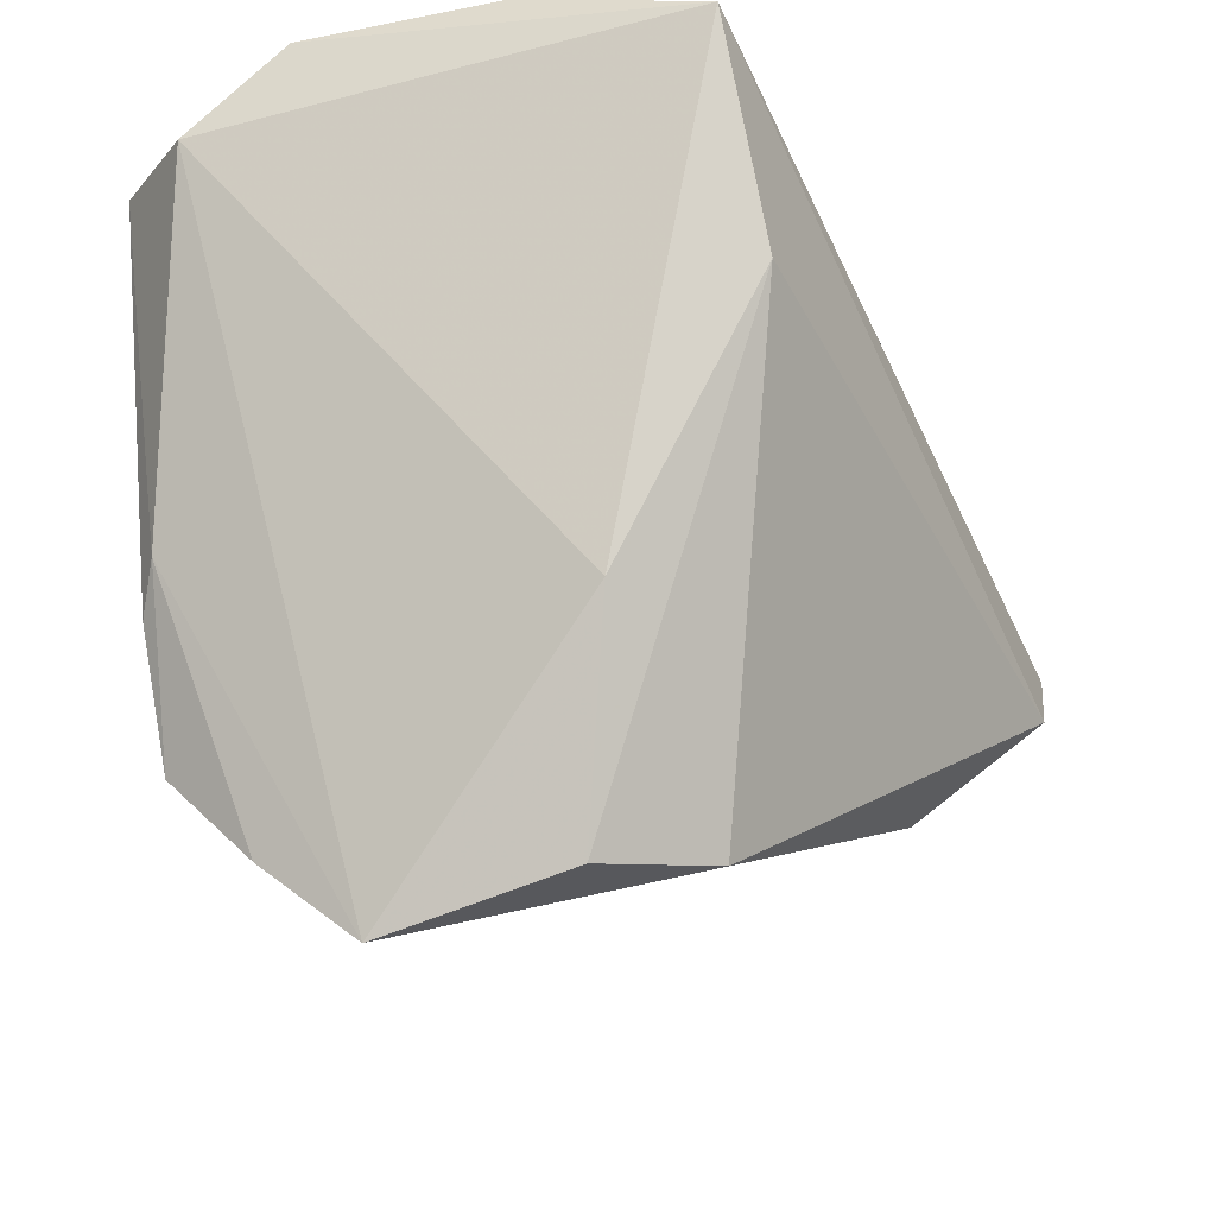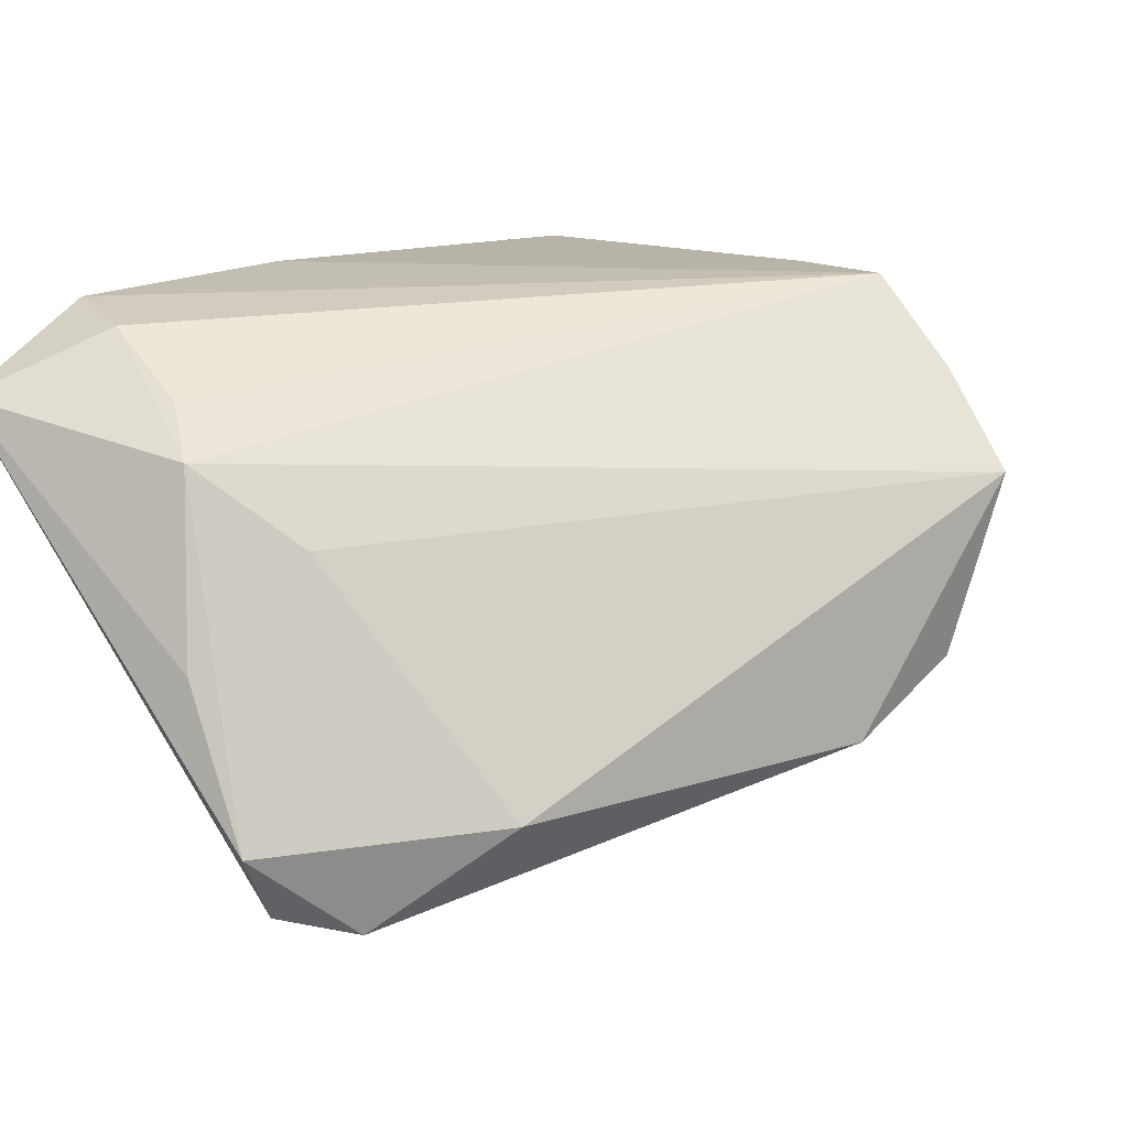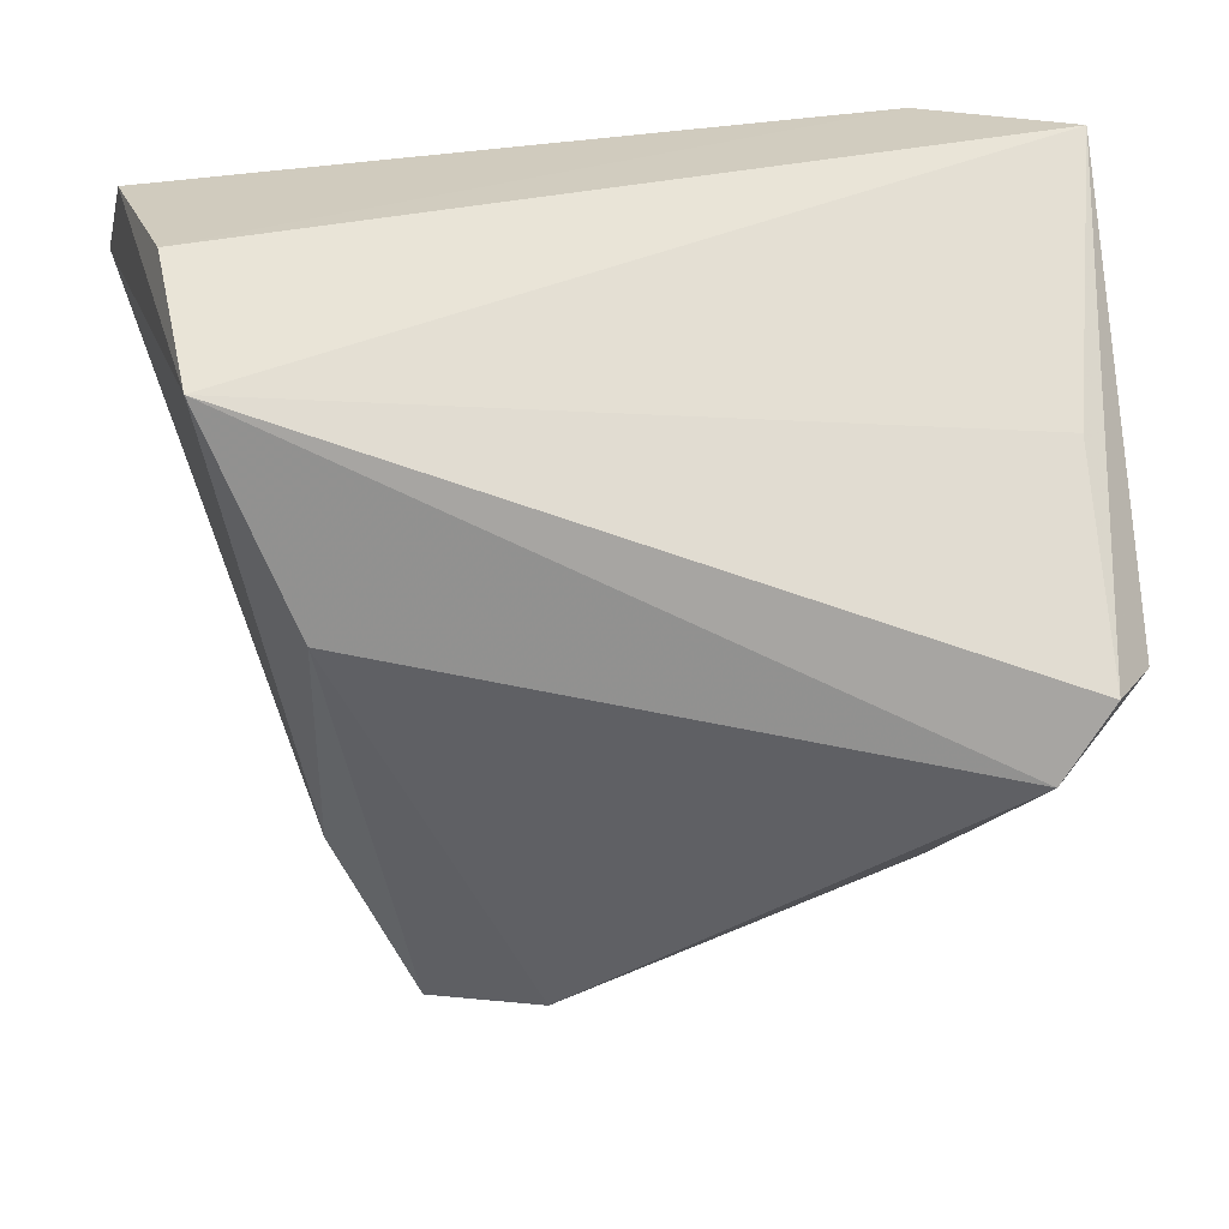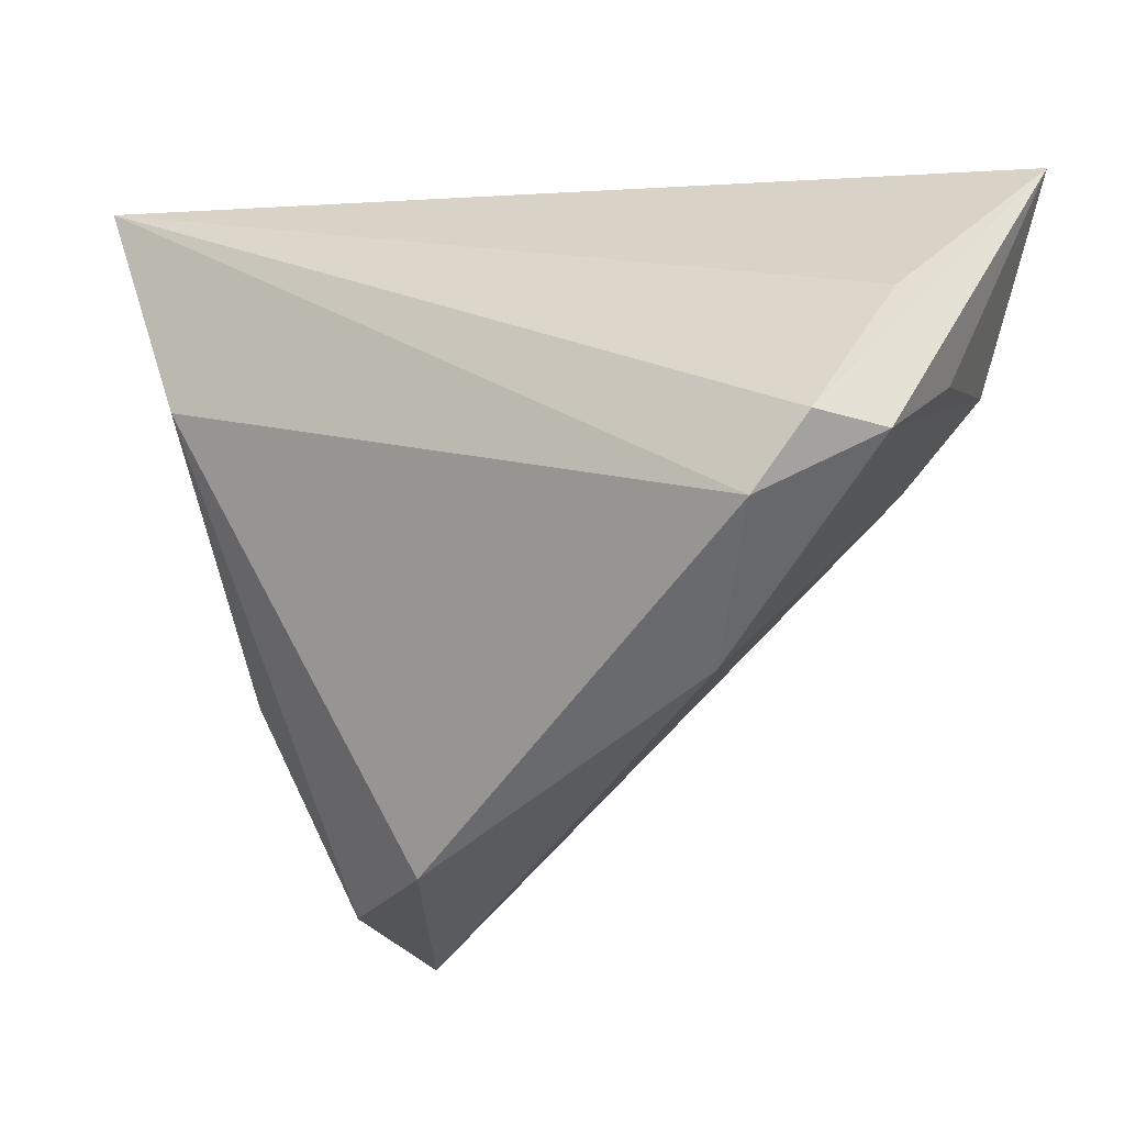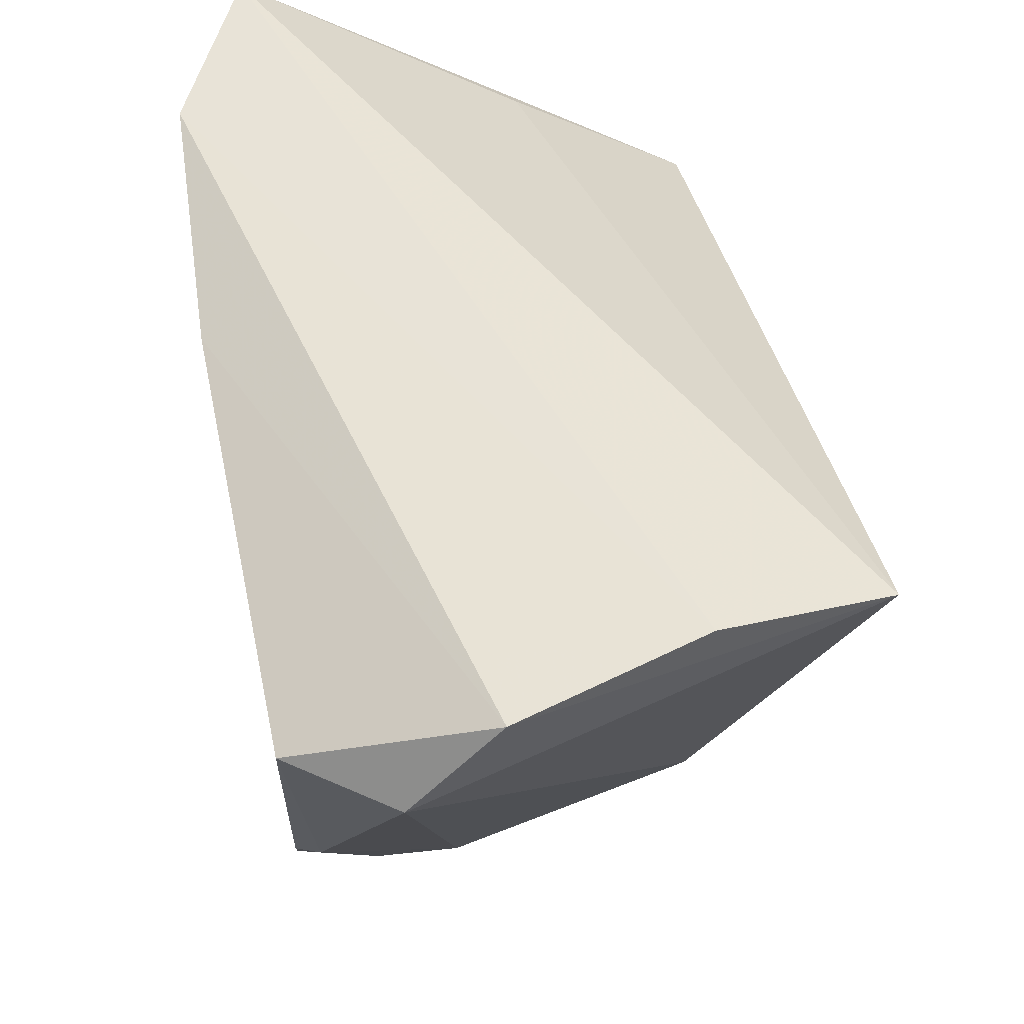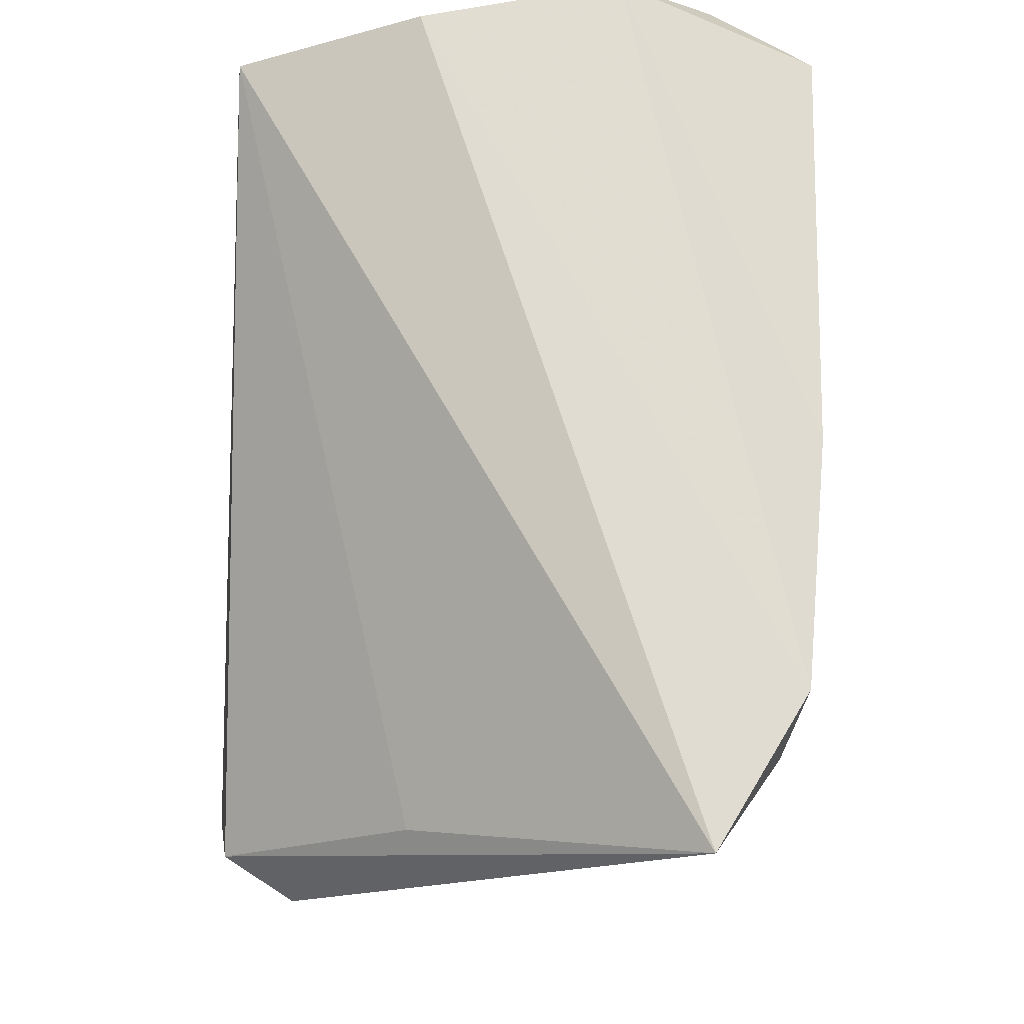
<metadata>
{"format":"obj","ext":"obj","renderer":"f3d","projection":"perspective","resolution":1024,"background":"white","views":[{"elev":-30.0,"azim":117.7,"up":"+Y"},{"elev":13.0,"azim":-52.1,"up":"+Z"},{"elev":25.8,"azim":176.0,"up":"+Y"},{"elev":-11.4,"azim":-150.2,"up":"+Y"},{"elev":59.8,"azim":78.3,"up":"+Y"},{"elev":70.3,"azim":-88.0,"up":"+Y"}]}
</metadata>
<code>
v 0.02681 0.003095 -0.03515
v -0.05482 0.03413 0.02041
v 0.03639 0.02763 -0.03455
v -0.04894 0.01233 -0.01166
v 0.02397 -0.04626 0.02189
v -0.04939 -0.00362 -0.008576
v 0.02117 -0.05566 0.011
v 0.02706 -0.02721 -0.0174
v -0.04314 -0.01414 -0.03539
v -0.05378 -0.006697 -0.0255
v 0.03125 -0.02097 0.03199
v 0.04802 0.02302 0.02002
v 0.004671 -0.0475 -0.01879
v -0.04783 0.006401 0.01507
v 0.01777 -0.05084 -0.01069
v -0.008544 0.03006 0.03199
v -0.04164 -0.005903 0.005953
v -0.04419 0.0115 0.02089
v 0.04037 0.02496 0.03178
v -0.03322 -0.02837 -0.02271
v 0.04545 0.03316 0.008928
v 0.02544 -0.03583 0.03199
v -0.03748 0.03363 0.03006
v -0.04216 0.02264 0.02804
v -0.04898 -0.005876 -0.03361
v 0.03977 0.03413 -0.01359
v 0.03444 -0.01598 0.02911
v -0.05266 0.001897 -0.006981
f 12 3 21
f 25 3 9
f 12 21 19
f 20 13 7
f 9 13 20
f 2 14 24
f 5 14 7
f 22 14 5
f 26 3 2
f 26 21 3
f 2 3 4
f 4 25 2
f 3 25 4
f 12 7 8
f 8 3 12
f 9 3 1
f 1 13 9
f 3 8 1
f 7 14 17
f 17 20 7
f 2 25 10
f 20 17 10
f 10 25 9
f 9 20 10
f 18 14 22
f 22 24 18
f 18 24 14
f 22 11 16
f 16 11 19
f 16 19 21
f 7 13 15
f 15 8 7
f 13 1 15
f 15 1 8
f 22 5 27
f 27 11 22
f 27 7 12
f 27 5 7
f 12 19 27
f 19 11 27
f 28 14 2
f 2 10 28
f 28 10 14
f 6 17 14
f 14 10 6
f 6 10 17
f 23 24 22
f 22 16 23
f 2 24 23
f 23 16 21
f 23 26 2
f 21 26 23

</code>
